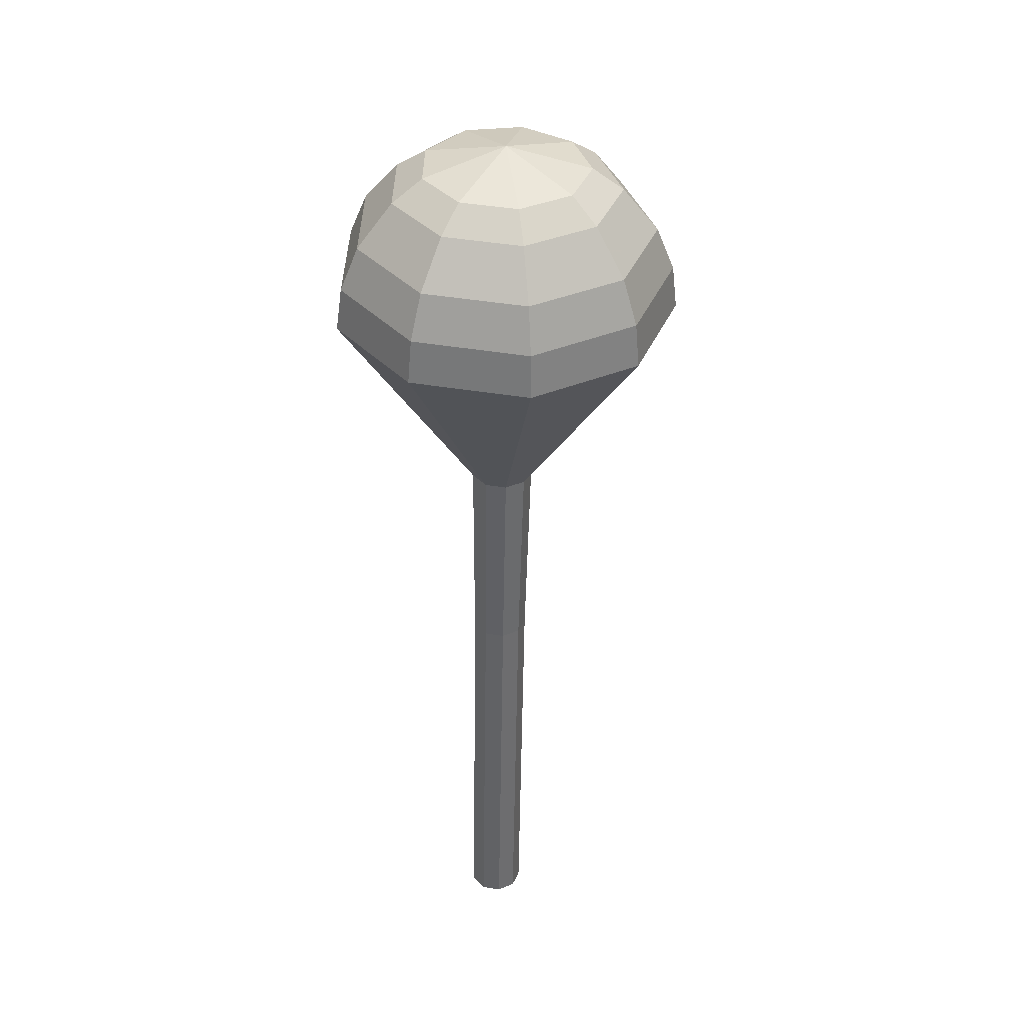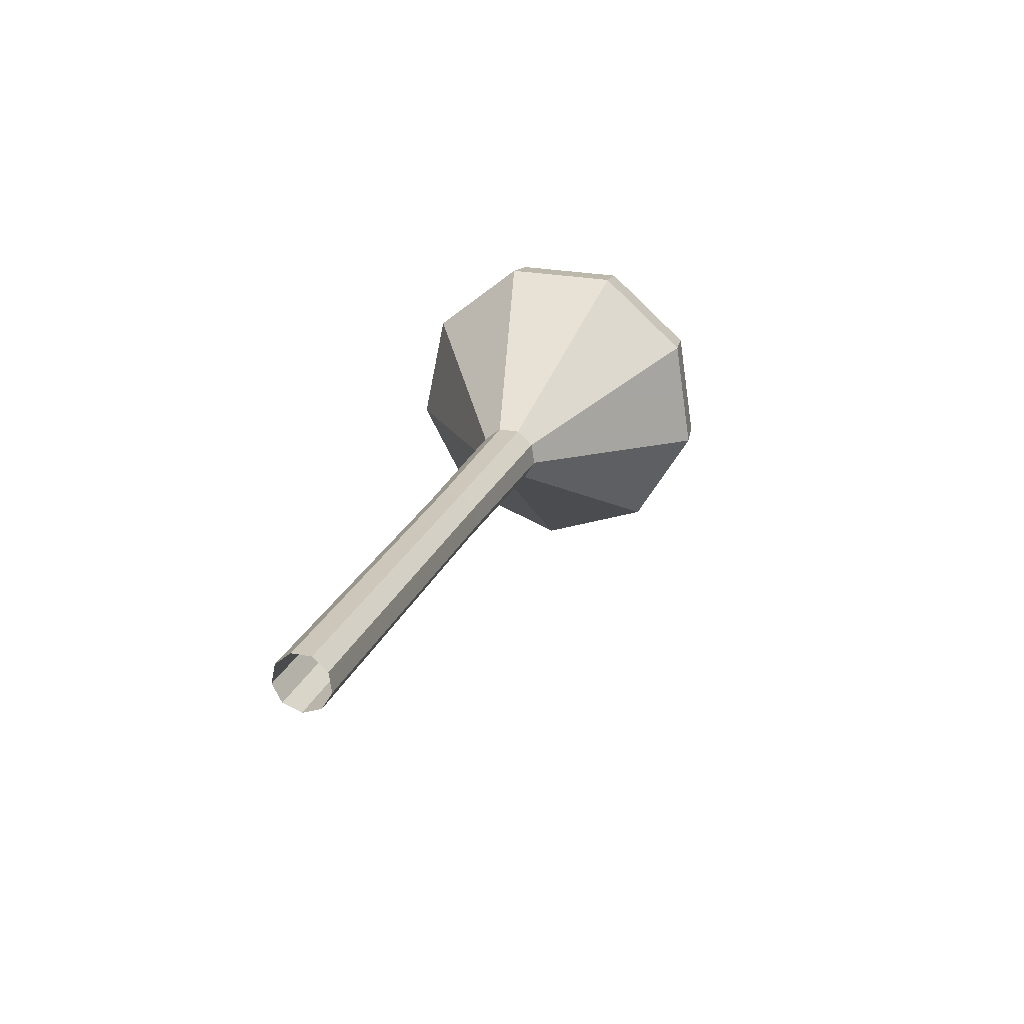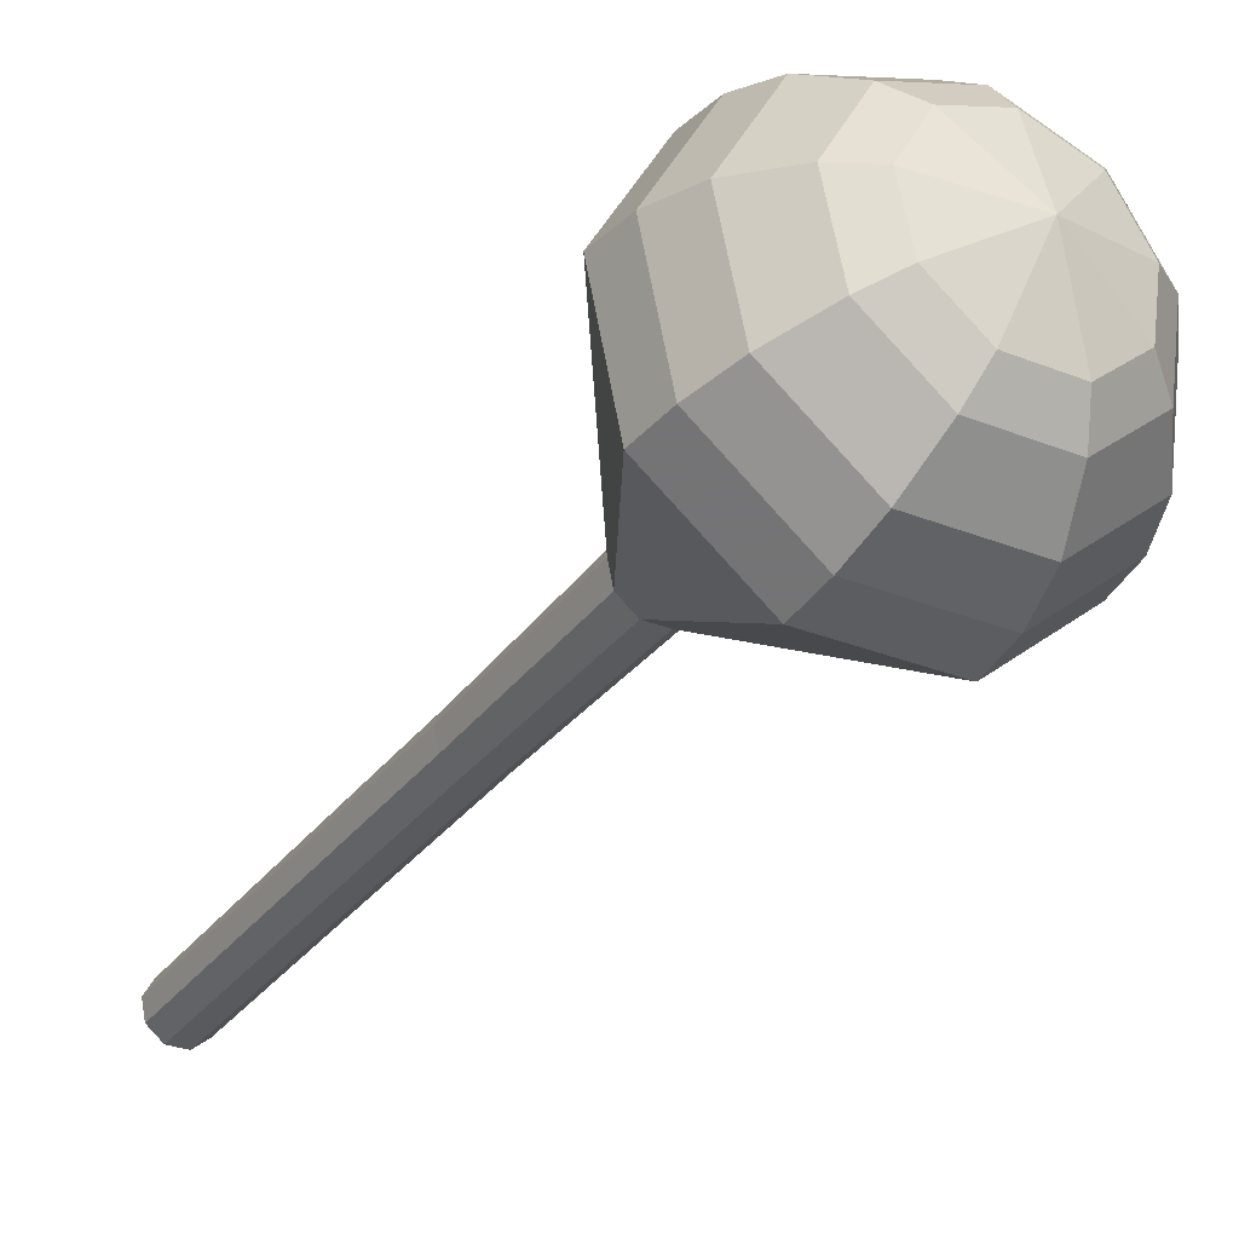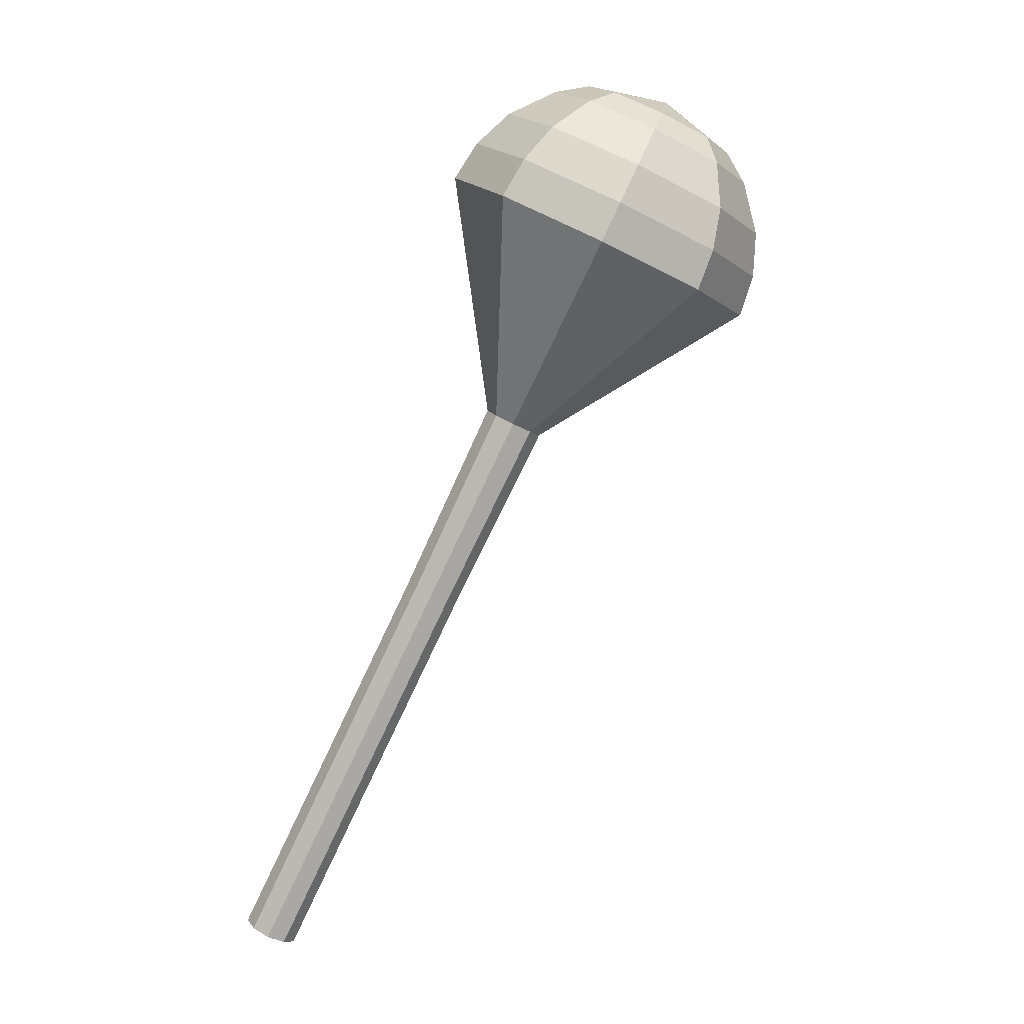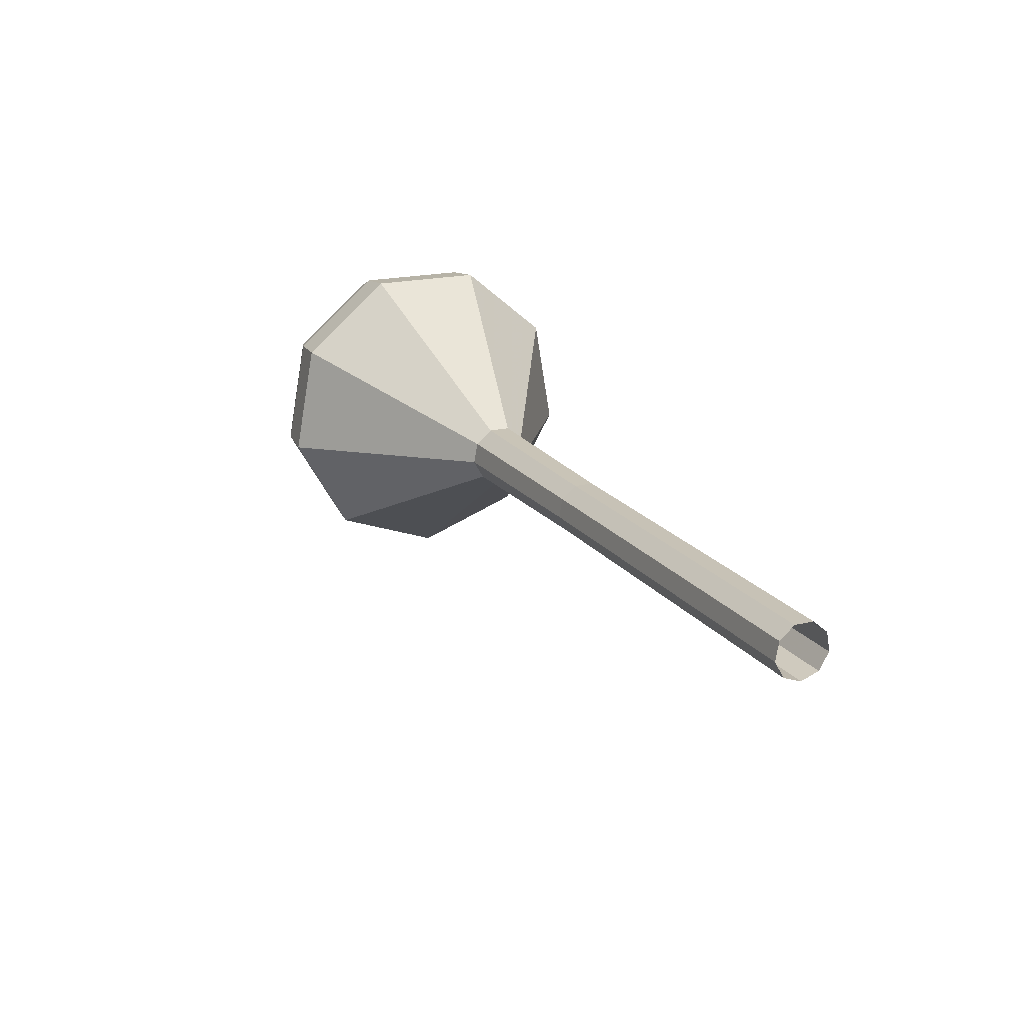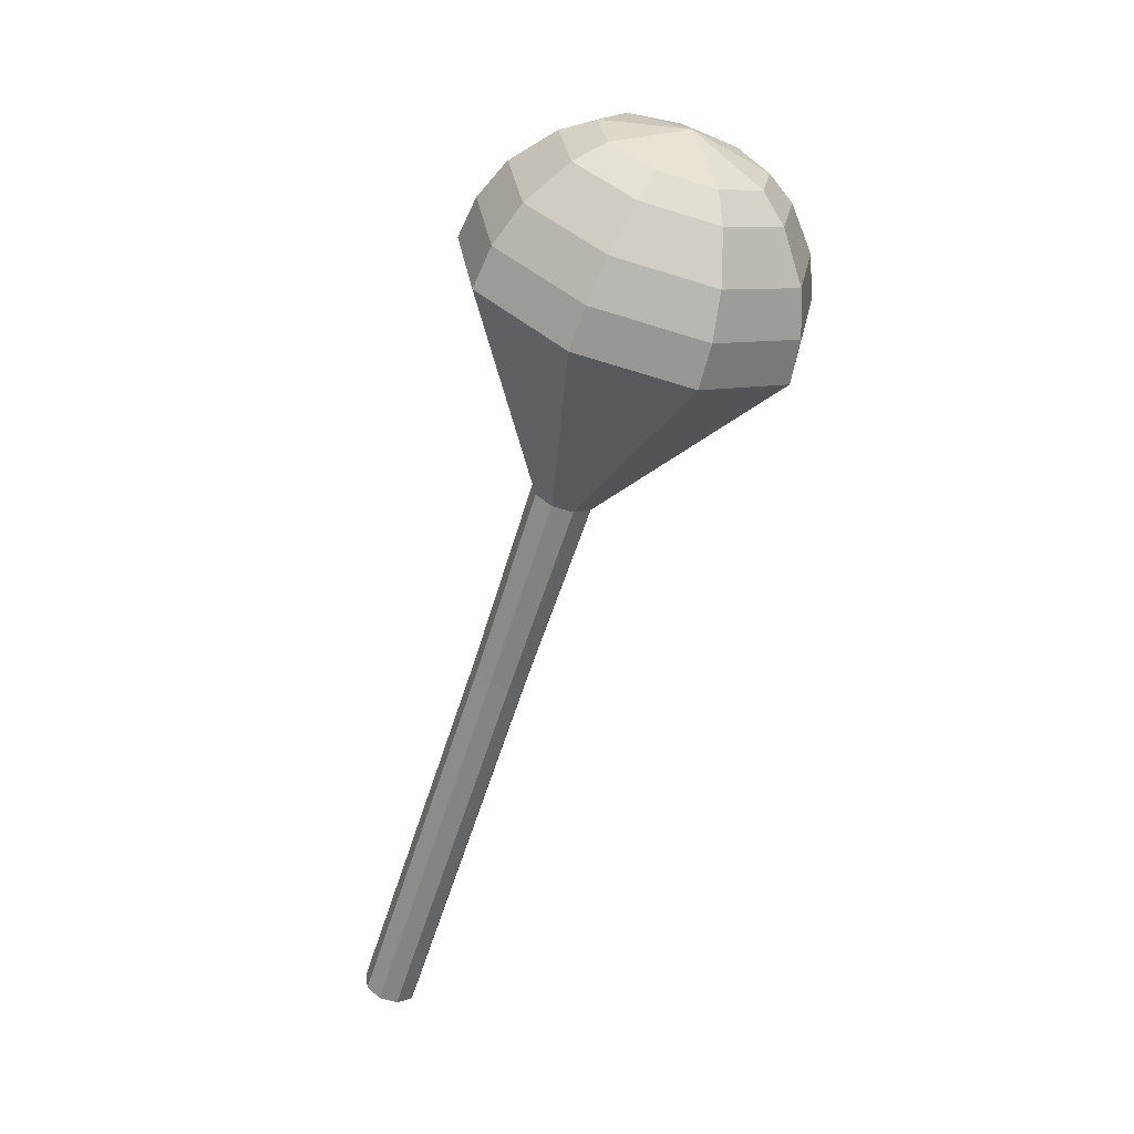
<metadata>
{"format":"obj","ext":"obj","renderer":"f3d","projection":"perspective","resolution":1024,"background":"white","views":[{"elev":69.5,"azim":-37.5,"up":"+Z"},{"elev":-41.9,"azim":-6.6,"up":"+Z"},{"elev":-4.4,"azim":-12.9,"up":"+Y"},{"elev":25.0,"azim":16.2,"up":"+Z"},{"elev":-51.1,"azim":-93.9,"up":"+Z"},{"elev":55.4,"azim":-4.0,"up":"+Z"}]}
</metadata>
<code>
g tube1
v 113.8 104.3 160.7
v 114 105 160.3
v 113.7 105.7 160.1
v 113 106.2 160.2
v 112.2 106.1 160.5
v 111.7 105.5 161
v 111.8 104.7 161.3
v 112.4 104.1 161.4
v 113.2 103.9 161.2
v 113.8 104.3 160.7
v 115.3 106.1 164.7
v 115.6 106.9 164.2
v 115.2 107.6 164
v 114.5 108 164.1
v 113.7 108 164.4
v 113.2 107.4 164.9
v 113.3 106.6 165.2
v 113.9 106 165.3
v 114.7 105.8 165.1
v 115.3 106.1 164.7
v 116.9 108 168.6
v 117.1 108.7 168.1
v 116.7 109.5 167.9
v 116 109.9 168
v 115.2 109.8 168.3
v 114.8 109.3 168.8
v 114.8 108.5 169.1
v 115.4 107.8 169.2
v 116.2 107.7 169
v 116.9 108 168.6
v 118.4 109.9 172.5
v 118.6 110.6 172
v 118.2 111.3 171.8
v 117.5 111.8 171.9
v 116.7 111.7 172.2
v 116.3 111.1 172.7
v 116.3 110.3 173
v 116.9 109.7 173.1
v 117.7 109.5 172.9
v 118.4 109.9 172.5
v 119.9 111.7 176.4
v 120.1 112.5 176
v 119.8 113.2 175.7
v 119 113.6 175.8
v 118.2 113.6 176.1
v 117.8 113 176.6
v 117.9 112.2 176.9
v 118.4 111.6 177
v 119.2 111.4 176.8
v 119.9 111.7 176.4
v 123 115.4 184.2
v 123.3 116.2 183.7
v 122.9 117 183.5
v 122.1 117.5 183.6
v 121.2 117.4 183.9
v 120.7 116.8 184.4
v 120.8 115.9 184.8
v 121.4 115.2 184.9
v 122.3 115 184.7
v 123 115.4 184.2
v 130.8 115.3 192
v 132 119.6 189.5
v 130 124.1 188.1
v 125.6 126.7 188.6
v 120.9 126.1 190.7
v 118.2 122.7 193.3
v 118.6 118.1 195.4
v 122 114.3 195.9
v 126.9 113.2 194.5
v 130.8 115.3 192
v 131.3 116.2 193.6
v 132.4 120.3 191.1
v 130.4 124.7 189.8
v 126.2 127.2 190.3
v 121.7 126.7 192.3
v 119 123.4 194.9
v 119.4 118.9 196.9
v 122.8 115.2 197.3
v 127.4 114.2 196
v 131.3 116.2 193.6
v 131.3 117.4 195.2
v 132.3 121.1 193
v 130.6 125 191.8
v 126.7 127.3 192.2
v 122.7 126.8 194
v 120.3 123.9 196.4
v 120.7 119.9 198.1
v 123.7 116.6 198.5
v 127.9 115.6 197.4
v 131.3 117.4 195.2
v 130.7 119.2 196.8
v 131.5 122 195.1
v 130.2 125 194.2
v 127.2 126.7 194.5
v 124.2 126.3 195.9
v 122.3 124.1 197.7
v 122.6 121 199
v 124.9 118.5 199.4
v 128.1 117.8 198.5
v 130.7 119.2 196.8
v 130 120.4 197.6
v 130.6 122.5 196.4
v 129.6 124.6 195.7
v 127.4 125.9 195.9
v 125.2 125.6 196.9
v 123.9 124 198.2
v 124.1 121.7 199.2
v 125.7 119.9 199.5
v 128.1 119.4 198.8
v 130 120.4 197.6
v 127.5 123.1 198.4
v 127.5 123.1 198.4
v 127.5 123.1 198.4
v 127.5 123.1 198.4
v 127.5 123.1 198.4
v 127.5 123.1 198.4
v 127.5 123.1 198.4
v 127.5 123.1 198.4
v 127.5 123.1 198.4
v 127.5 123.1 198.4
f 1 2 12
f 12 11 1
f 2 3 13
f 13 12 2
f 3 4 14
f 14 13 3
f 4 5 15
f 15 14 4
f 5 6 16
f 16 15 5
f 6 7 17
f 17 16 6
f 7 8 18
f 18 17 7
f 8 9 19
f 19 18 8
f 9 10 20
f 20 19 9
f 11 12 22
f 22 21 11
f 12 13 23
f 23 22 12
f 13 14 24
f 24 23 13
f 14 15 25
f 25 24 14
f 15 16 26
f 26 25 15
f 16 17 27
f 27 26 16
f 17 18 28
f 28 27 17
f 18 19 29
f 29 28 18
f 19 20 30
f 30 29 19
f 21 22 32
f 32 31 21
f 22 23 33
f 33 32 22
f 23 24 34
f 34 33 23
f 24 25 35
f 35 34 24
f 25 26 36
f 36 35 25
f 26 27 37
f 37 36 26
f 27 28 38
f 38 37 27
f 28 29 39
f 39 38 28
f 29 30 40
f 40 39 29
f 31 32 42
f 42 41 31
f 32 33 43
f 43 42 32
f 33 34 44
f 44 43 33
f 34 35 45
f 45 44 34
f 35 36 46
f 46 45 35
f 36 37 47
f 47 46 36
f 37 38 48
f 48 47 37
f 38 39 49
f 49 48 38
f 39 40 50
f 50 49 39
f 41 42 52
f 52 51 41
f 42 43 53
f 53 52 42
f 43 44 54
f 54 53 43
f 44 45 55
f 55 54 44
f 45 46 56
f 56 55 45
f 46 47 57
f 57 56 46
f 47 48 58
f 58 57 47
f 48 49 59
f 59 58 48
f 49 50 60
f 60 59 49
f 51 52 62
f 62 61 51
f 52 53 63
f 63 62 52
f 53 54 64
f 64 63 53
f 54 55 65
f 65 64 54
f 55 56 66
f 66 65 55
f 56 57 67
f 67 66 56
f 57 58 68
f 68 67 57
f 58 59 69
f 69 68 58
f 59 60 70
f 70 69 59
f 61 62 72
f 72 71 61
f 62 63 73
f 73 72 62
f 63 64 74
f 74 73 63
f 64 65 75
f 75 74 64
f 65 66 76
f 76 75 65
f 66 67 77
f 77 76 66
f 67 68 78
f 78 77 67
f 68 69 79
f 79 78 68
f 69 70 80
f 80 79 69
f 71 72 82
f 82 81 71
f 72 73 83
f 83 82 72
f 73 74 84
f 84 83 73
f 74 75 85
f 85 84 74
f 75 76 86
f 86 85 75
f 76 77 87
f 87 86 76
f 77 78 88
f 88 87 77
f 78 79 89
f 89 88 78
f 79 80 90
f 90 89 79
f 81 82 92
f 92 91 81
f 82 83 93
f 93 92 82
f 83 84 94
f 94 93 83
f 84 85 95
f 95 94 84
f 85 86 96
f 96 95 85
f 86 87 97
f 97 96 86
f 87 88 98
f 98 97 87
f 88 89 99
f 99 98 88
f 89 90 100
f 100 99 89
f 91 92 102
f 102 101 91
f 92 93 103
f 103 102 92
f 93 94 104
f 104 103 93
f 94 95 105
f 105 104 94
f 95 96 106
f 106 105 95
f 96 97 107
f 107 106 96
f 97 98 108
f 108 107 97
f 98 99 109
f 109 108 98
f 99 100 110
f 110 109 99
f 101 102 112
f 112 111 101
f 102 103 113
f 113 112 102
f 103 104 114
f 114 113 103
f 104 105 115
f 115 114 104
f 105 106 116
f 116 115 105
f 106 107 117
f 117 116 106
f 107 108 118
f 118 117 107
f 108 109 119
f 119 118 108
f 109 110 120
f 120 119 109
g

</code>
